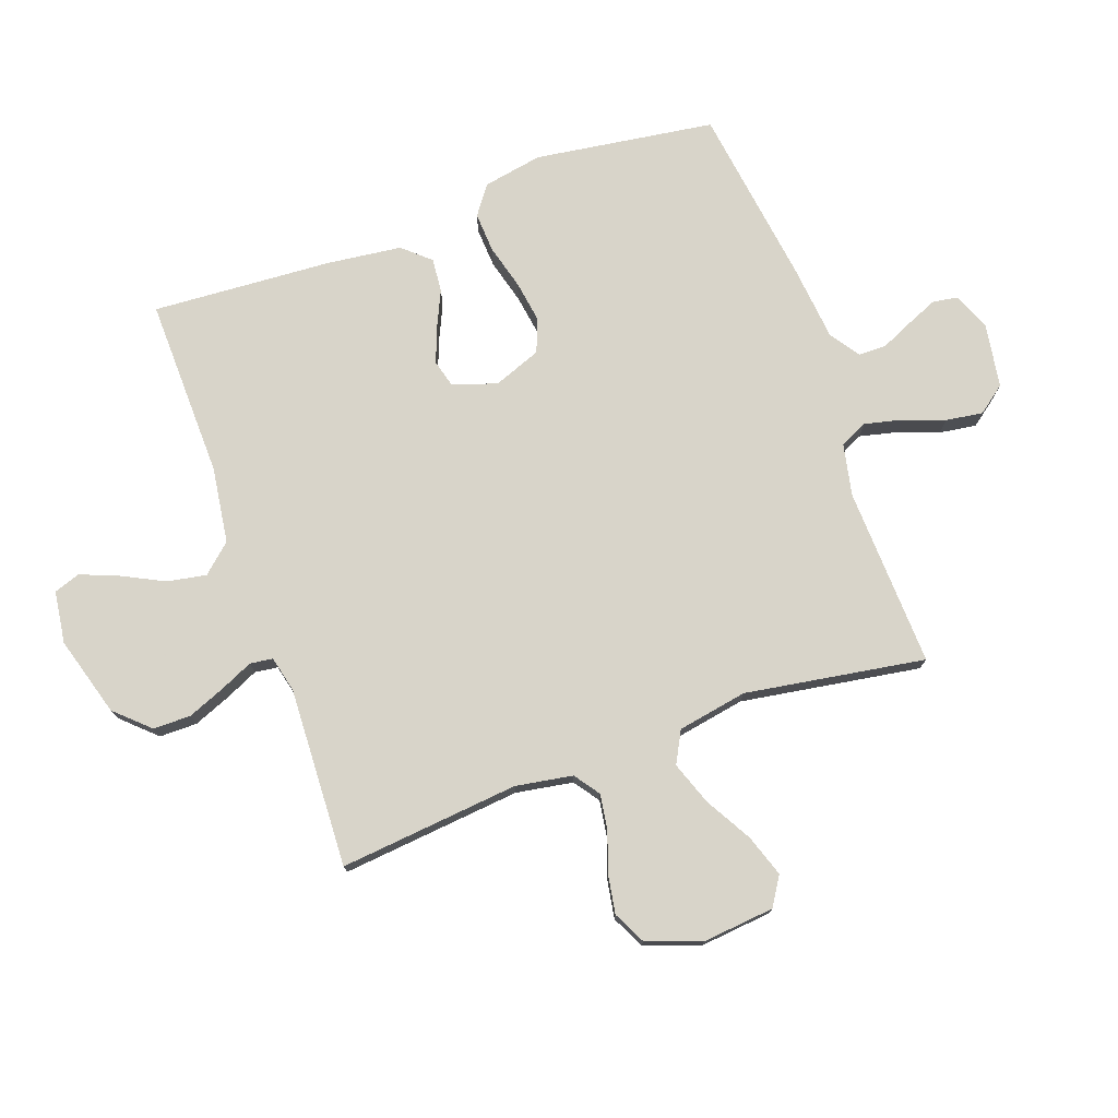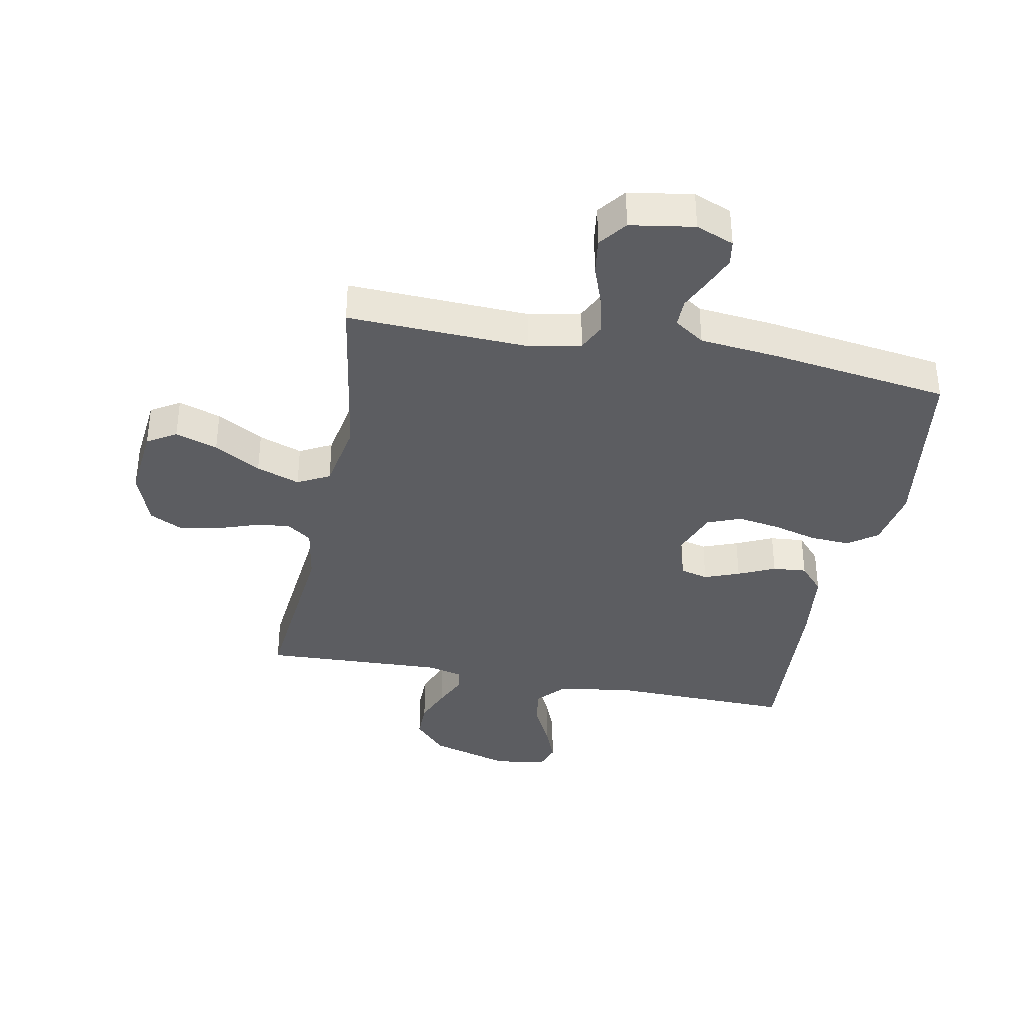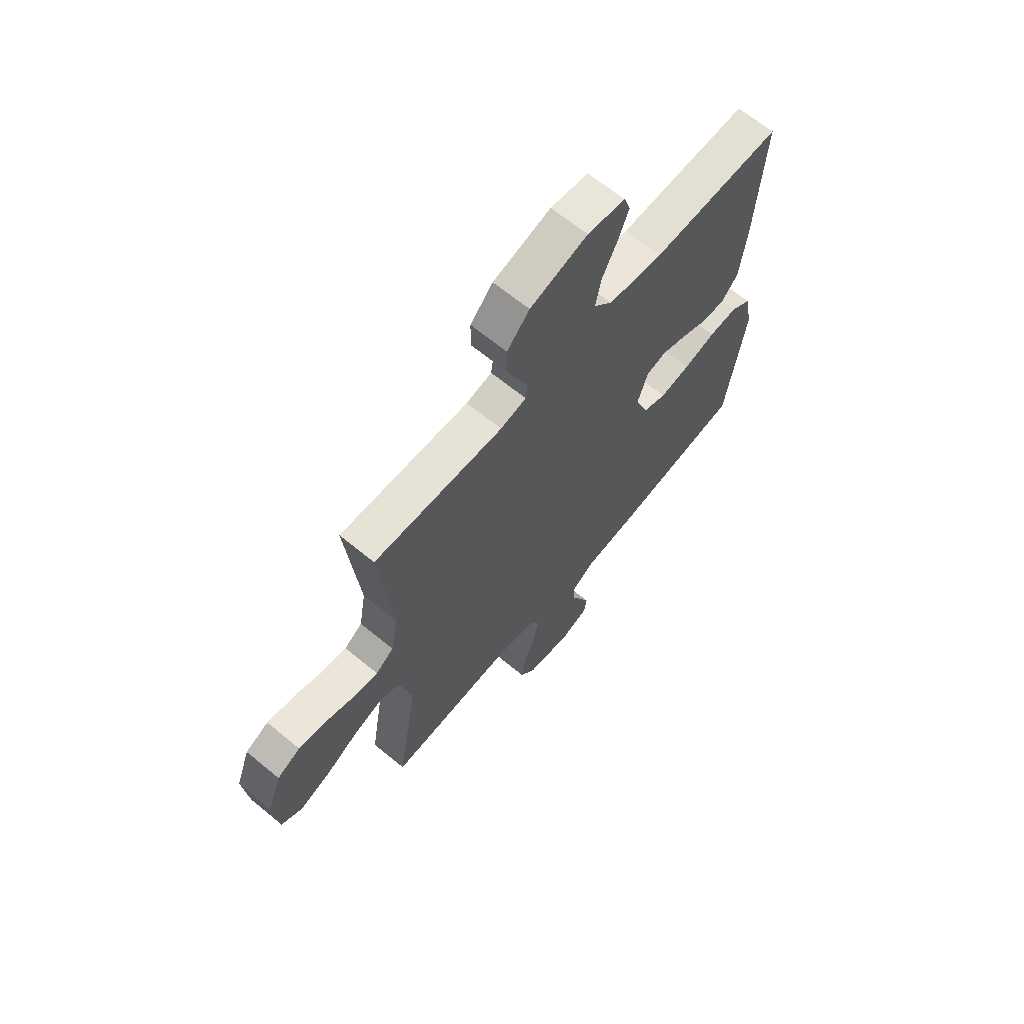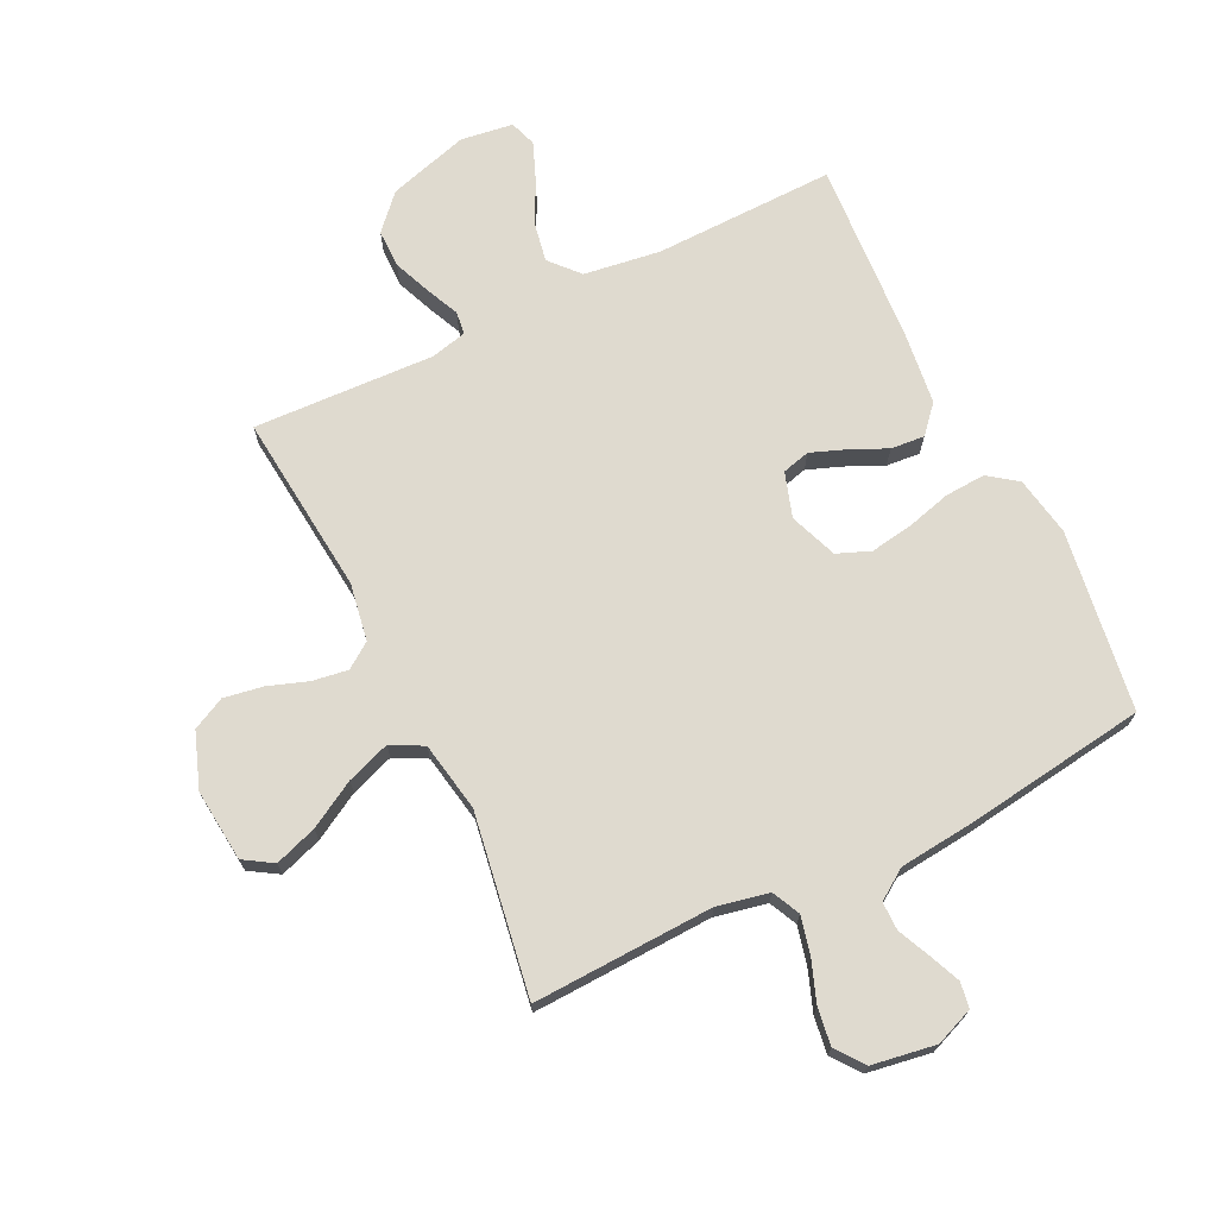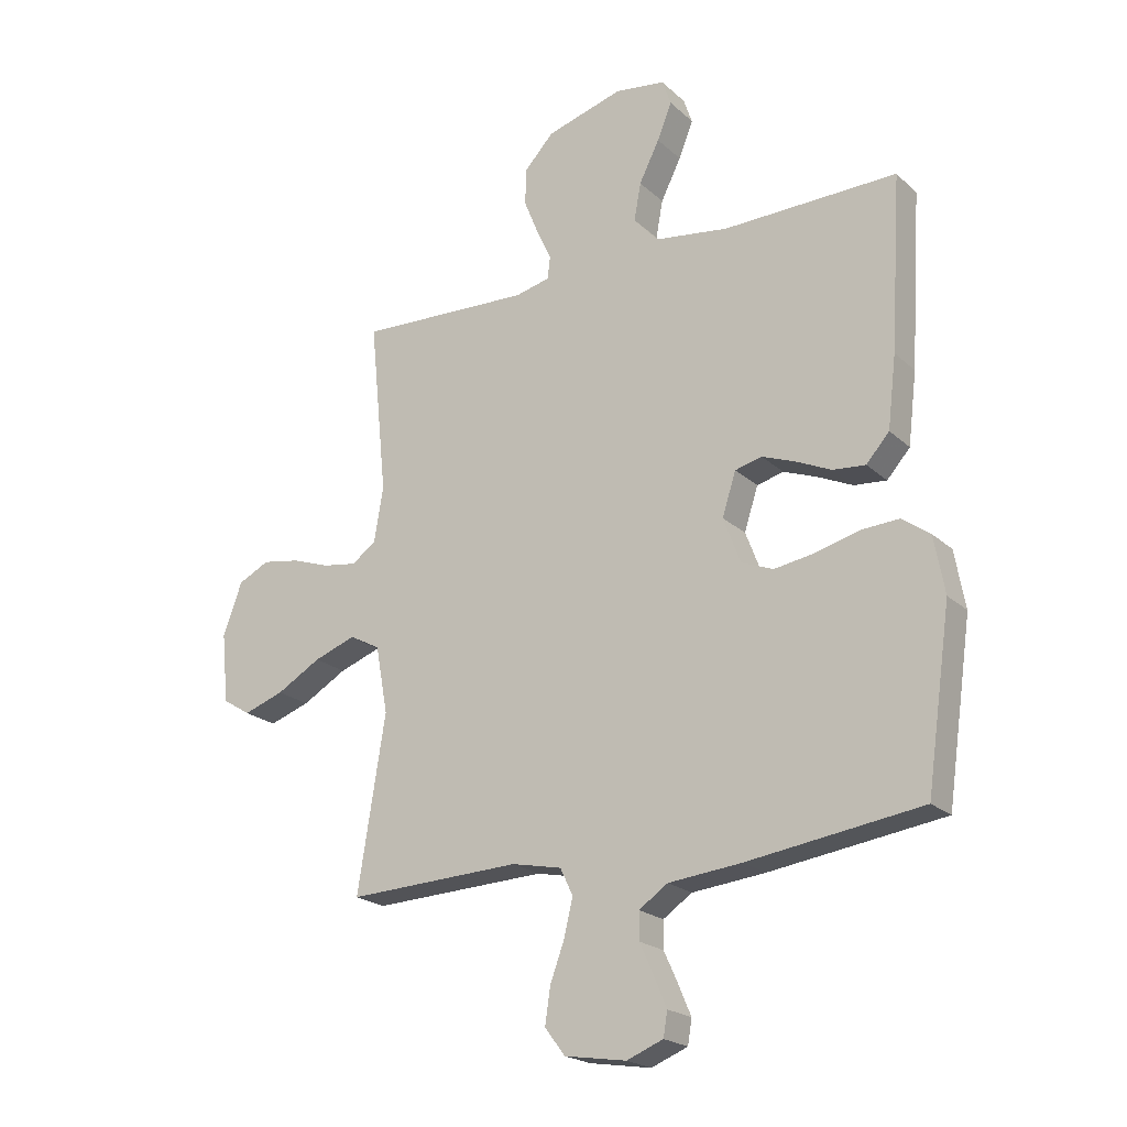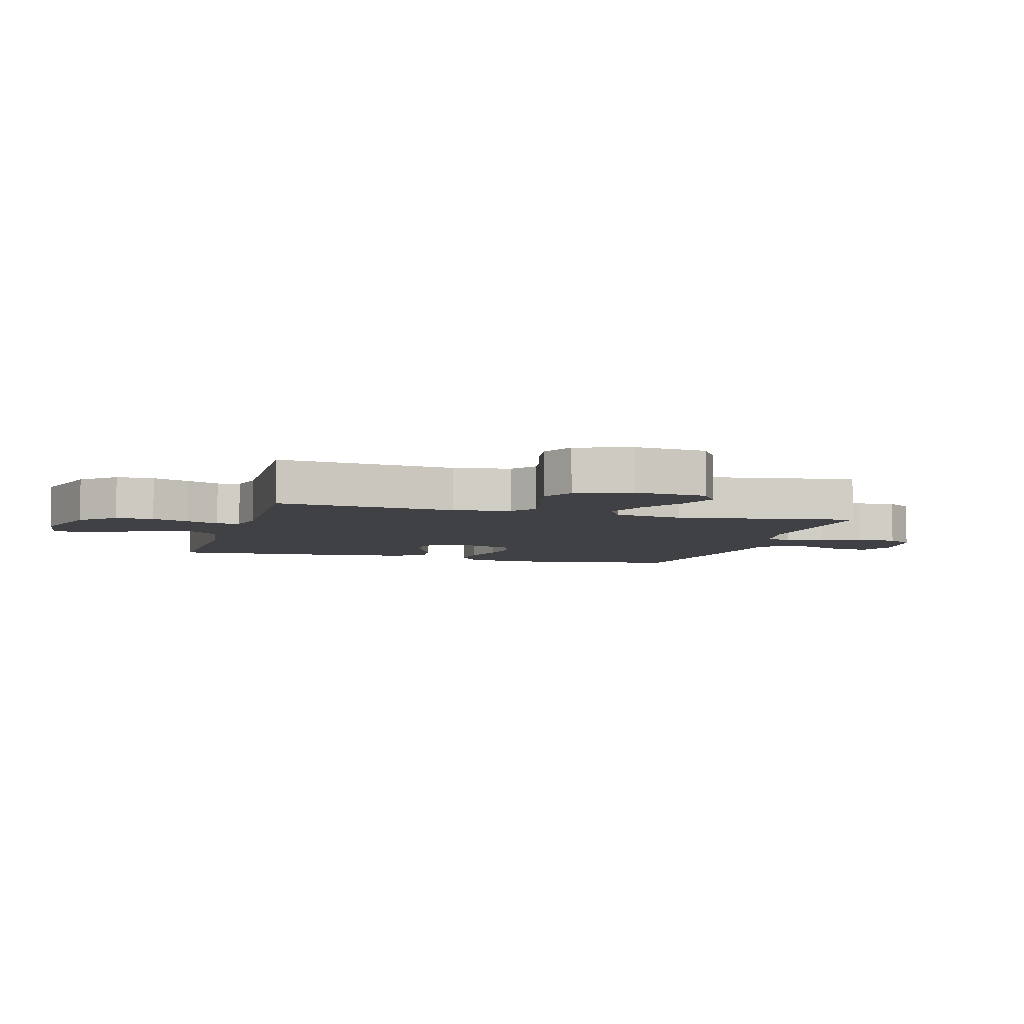
<metadata>
{"format":"obj","ext":"obj","renderer":"f3d","projection":"perspective","resolution":1024,"background":"white","views":[{"elev":75.7,"azim":70.3,"up":"+Y"},{"elev":-37.0,"azim":169.0,"up":"+Y"},{"elev":65.8,"azim":129.6,"up":"+Z"},{"elev":70.9,"azim":154.0,"up":"+Y"},{"elev":-21.2,"azim":-147.1,"up":"+Z"},{"elev":-5.7,"azim":74.1,"up":"+Y"}]}
</metadata>
<code>
v 0.5 0.07 -0.5
v 0.2 0.07 -0.488
v 0.114 0.07 -0.506
v 0.092 0.07 -0.552
v 0.107 0.07 -0.615
v 0.132 0.07 -0.683
v 0.141 0.07 -0.745
v 0.106 0.07 -0.791
v 0 0.07 -0.808
v -0.063 0.07 -0.783
v -0.07 0.07 -0.741
v -0.048 0.07 -0.689
v -0.024 0.07 -0.636
v -0.024 0.07 -0.589
v -0.074 0.07 -0.555
v -0.2 0.07 -0.542
v -0.5 0.07 -0.5
v -0.543 0.07 -0.2
v -0.525 0.07 -0.101
v -0.477 0.07 -0.066
v -0.41 0.07 -0.07
v -0.336 0.07 -0.09
v -0.266 0.07 -0.101
v -0.211 0.07 -0.079
v -0.181 0.07 0
v -0.205 0.07 0.074
v -0.251 0.07 0.086
v -0.309 0.07 0.064
v -0.37 0.07 0.036
v -0.426 0.07 0.031
v -0.466 0.07 0.076
v -0.481 0.07 0.2
v -0.5 0.07 0.5
v -0.2 0.07 0.494
v -0.073 0.07 0.512
v -0.03 0.07 0.56
v -0.042 0.07 0.625
v -0.077 0.07 0.695
v -0.102 0.07 0.758
v -0.087 0.07 0.802
v 0 0.07 0.814
v 0.133 0.07 0.775
v 0.185 0.07 0.719
v 0.185 0.07 0.656
v 0.16 0.07 0.594
v 0.135 0.07 0.539
v 0.14 0.07 0.501
v 0.2 0.07 0.487
v 0.5 0.07 0.5
v 0.47 0.07 0.2
v 0.486 0.07 0.105
v 0.528 0.07 0.075
v 0.587 0.07 0.084
v 0.653 0.07 0.107
v 0.718 0.07 0.118
v 0.772 0.07 0.091
v 0.805 0.07 0
v 0.793 0.07 -0.12
v 0.745 0.07 -0.15
v 0.675 0.07 -0.126
v 0.598 0.07 -0.082
v 0.526 0.07 -0.056
v 0.473 0.07 -0.084
v 0.452 0.07 -0.2
v 0.5 0 -0.5
v 0.2 0 -0.488
v 0.114 0 -0.506
v 0.092 0 -0.552
v 0.107 0 -0.615
v 0.132 0 -0.683
v 0.141 0 -0.745
v 0.106 0 -0.791
v 0 0 -0.808
v -0.063 0 -0.783
v -0.07 0 -0.741
v -0.048 0 -0.689
v -0.024 0 -0.636
v -0.024 0 -0.589
v -0.074 0 -0.555
v -0.2 0 -0.542
v -0.5 0 -0.5
v -0.543 0 -0.2
v -0.525 0 -0.101
v -0.477 0 -0.066
v -0.41 0 -0.07
v -0.336 0 -0.09
v -0.266 0 -0.101
v -0.211 0 -0.079
v -0.181 0 0
v -0.205 0 0.074
v -0.251 0 0.086
v -0.309 0 0.064
v -0.37 0 0.036
v -0.426 0 0.031
v -0.466 0 0.076
v -0.481 0 0.2
v -0.5 0 0.5
v -0.2 0 0.494
v -0.073 0 0.512
v -0.03 0 0.56
v -0.042 0 0.625
v -0.077 0 0.695
v -0.102 0 0.758
v -0.087 0 0.802
v 0 0 0.814
v 0.133 0 0.775
v 0.185 0 0.719
v 0.185 0 0.656
v 0.16 0 0.594
v 0.135 0 0.539
v 0.14 0 0.501
v 0.2 0 0.487
v 0.5 0 0.5
v 0.47 0 0.2
v 0.486 0 0.105
v 0.528 0 0.075
v 0.587 0 0.084
v 0.653 0 0.107
v 0.718 0 0.118
v 0.772 0 0.091
v 0.805 0 0
v 0.793 0 -0.12
v 0.745 0 -0.15
v 0.675 0 -0.126
v 0.598 0 -0.082
v 0.526 0 -0.056
v 0.473 0 -0.084
v 0.452 0 -0.2
f 58 59 60 61
f 58 61 62
f 57 58 62
f 56 57 62
f 53 54 55 56
f 52 53 56 62
f 51 52 62 63
f 48 49 50
f 47 48 50 51
f 43 44 45 46
f 41 42 43 46
f 41 46 47
f 40 41 47
f 37 38 39 40
f 37 40 47
f 36 37 47 51
f 31 32 33 34
f 31 34 35
f 28 29 30 31
f 27 28 31 35
f 26 27 35 36
f 19 20 21 22
f 19 22 23
f 18 19 23
f 15 16 17 18
f 14 15 18 23
f 10 11 12 13
f 8 9 10 13
f 8 13 14
f 5 6 7 8
f 4 5 8 14
f 3 4 14 23
f 64 1 2
f 25 26 36 51
f 24 25 51 63
f 23 24 63 64
f 2 3 23 64
f 125 124 123 122
f 126 125 122
f 126 122 121
f 126 121 120
f 120 119 118 117
f 126 120 117 116
f 127 126 116 115
f 114 113 112
f 115 114 112 111
f 110 109 108 107
f 110 107 106 105
f 111 110 105
f 111 105 104
f 104 103 102 101
f 111 104 101
f 115 111 101 100
f 98 97 96 95
f 99 98 95
f 95 94 93 92
f 99 95 92 91
f 100 99 91 90
f 86 85 84 83
f 87 86 83
f 87 83 82
f 82 81 80 79
f 87 82 79 78
f 77 76 75 74
f 77 74 73 72
f 78 77 72
f 72 71 70 69
f 78 72 69 68
f 87 78 68 67
f 66 65 128
f 115 100 90 89
f 127 115 89 88
f 128 127 88 87
f 128 87 67 66
f 1 65 66 2
f 2 66 67 3
f 3 67 68 4
f 4 68 69 5
f 5 69 70 6
f 6 70 71 7
f 7 71 72 8
f 8 72 73 9
f 9 73 74 10
f 10 74 75 11
f 11 75 76 12
f 12 76 77 13
f 13 77 78 14
f 14 78 79 15
f 15 79 80 16
f 16 80 81 17
f 17 81 82 18
f 18 82 83 19
f 19 83 84 20
f 20 84 85 21
f 21 85 86 22
f 22 86 87 23
f 23 87 88 24
f 24 88 89 25
f 25 89 90 26
f 26 90 91 27
f 27 91 92 28
f 28 92 93 29
f 29 93 94 30
f 30 94 95 31
f 31 95 96 32
f 32 96 97 33
f 33 97 98 34
f 34 98 99 35
f 35 99 100 36
f 36 100 101 37
f 37 101 102 38
f 38 102 103 39
f 39 103 104 40
f 40 104 105 41
f 41 105 106 42
f 42 106 107 43
f 43 107 108 44
f 44 108 109 45
f 45 109 110 46
f 46 110 111 47
f 47 111 112 48
f 48 112 113 49
f 49 113 114 50
f 50 114 115 51
f 51 115 116 52
f 52 116 117 53
f 53 117 118 54
f 54 118 119 55
f 55 119 120 56
f 56 120 121 57
f 57 121 122 58
f 58 122 123 59
f 59 123 124 60
f 60 124 125 61
f 61 125 126 62
f 62 126 127 63
f 63 127 128 64
f 64 128 65 1

</code>
